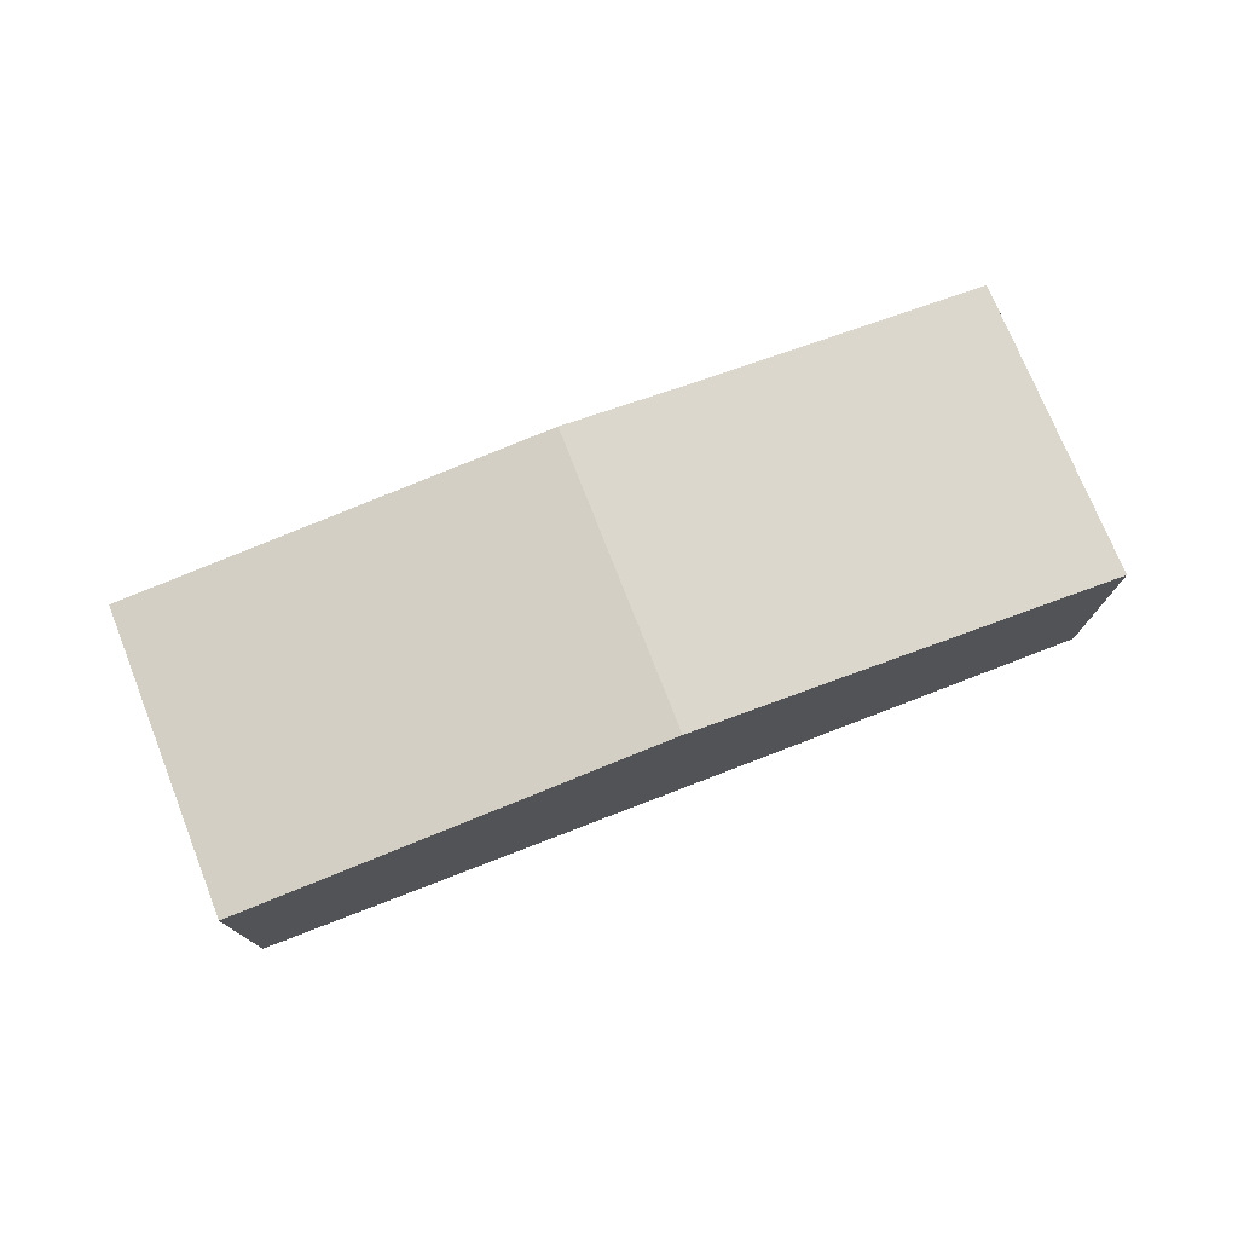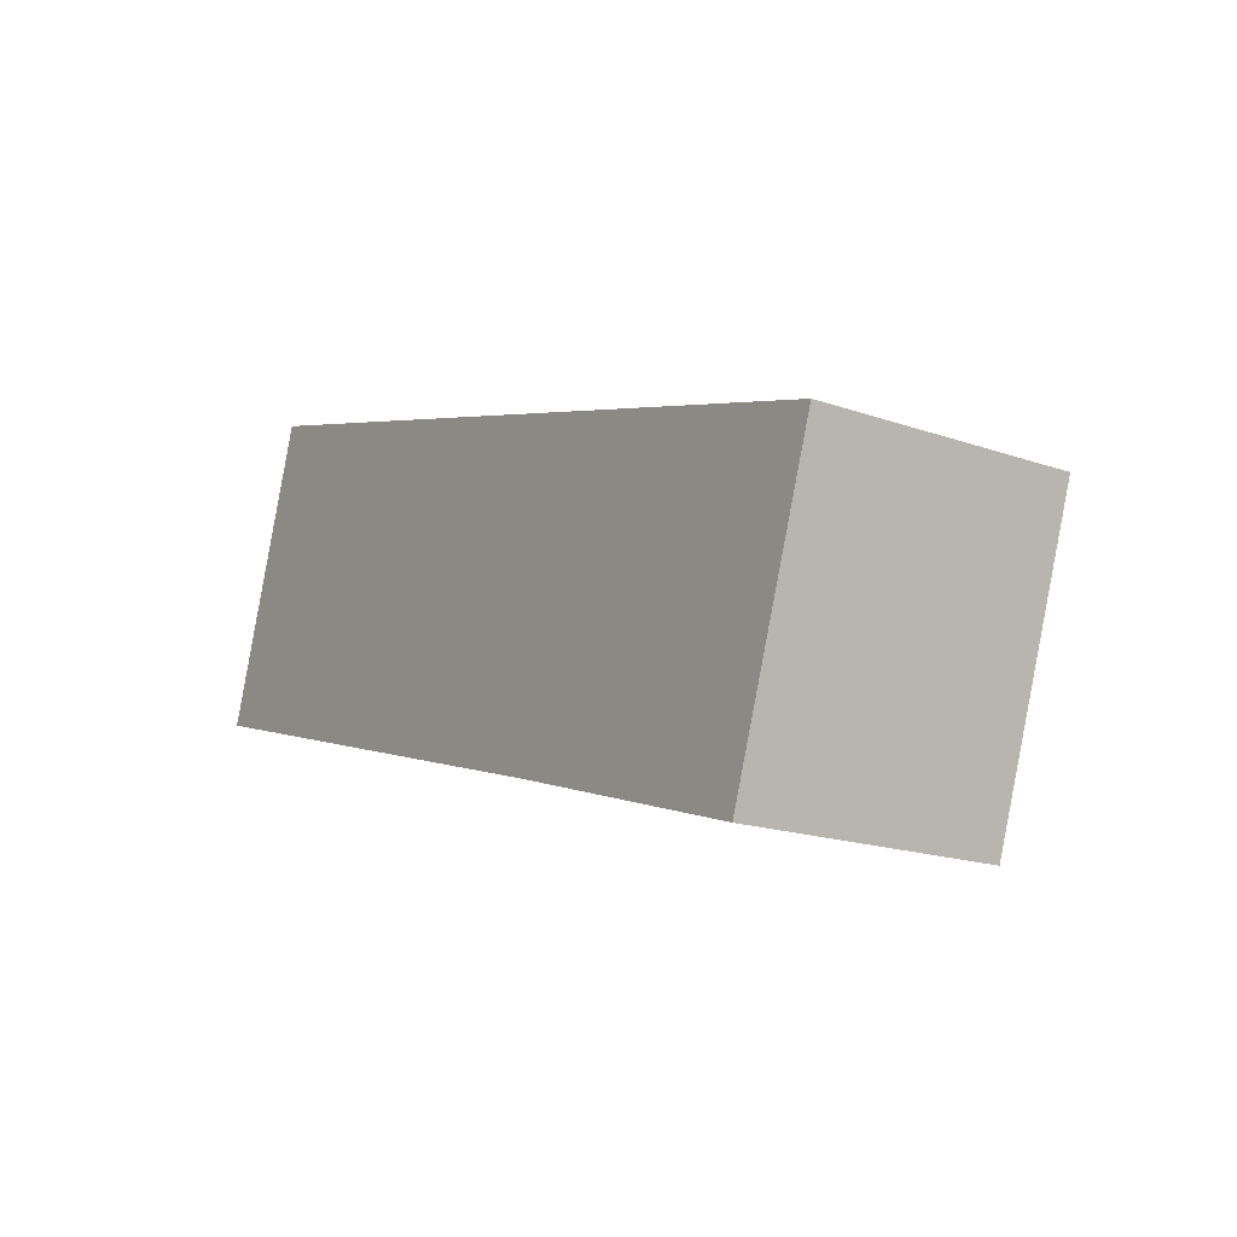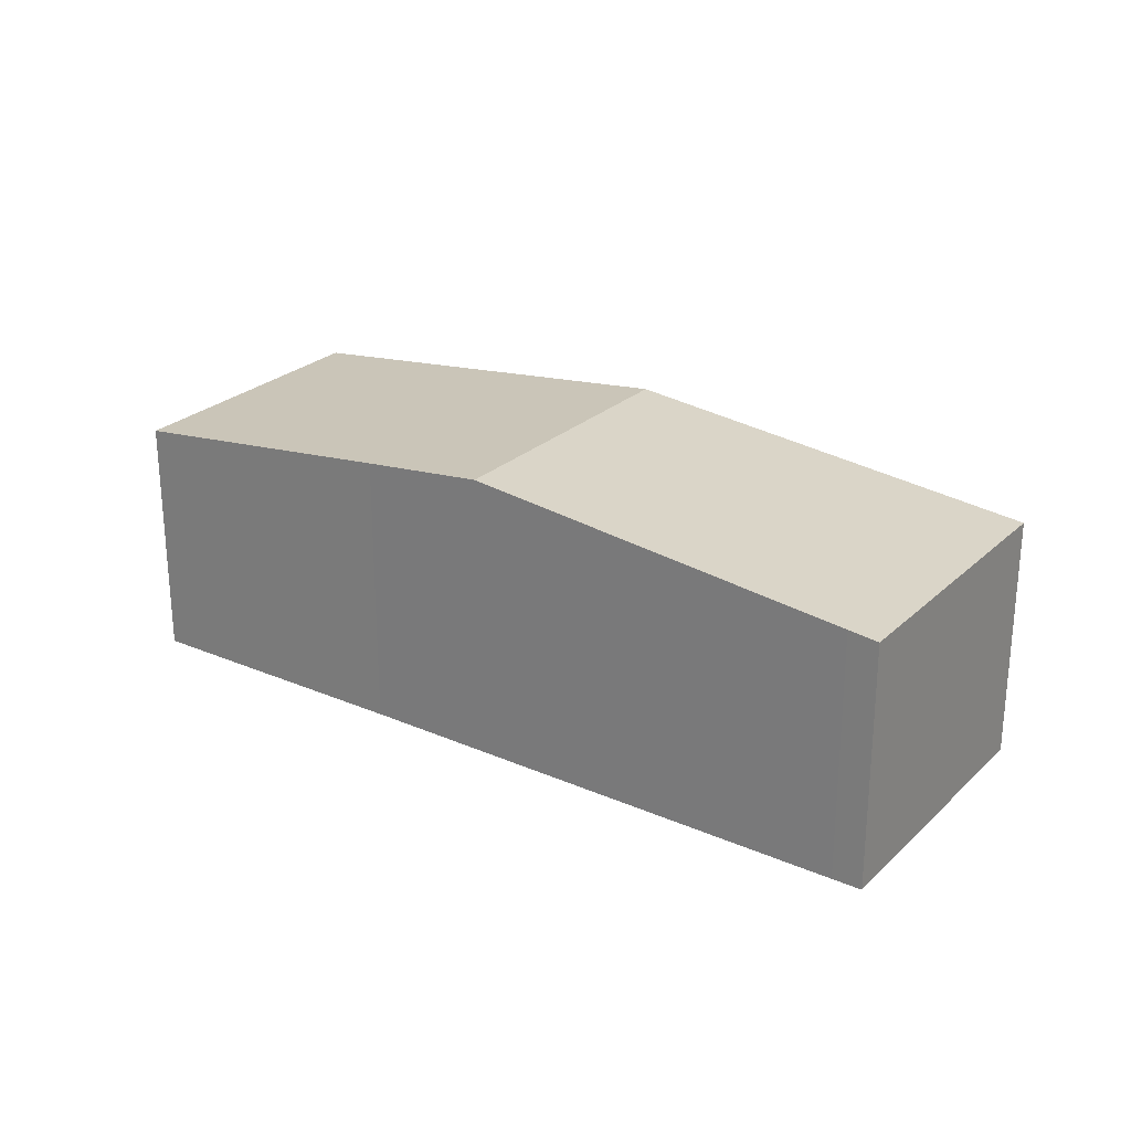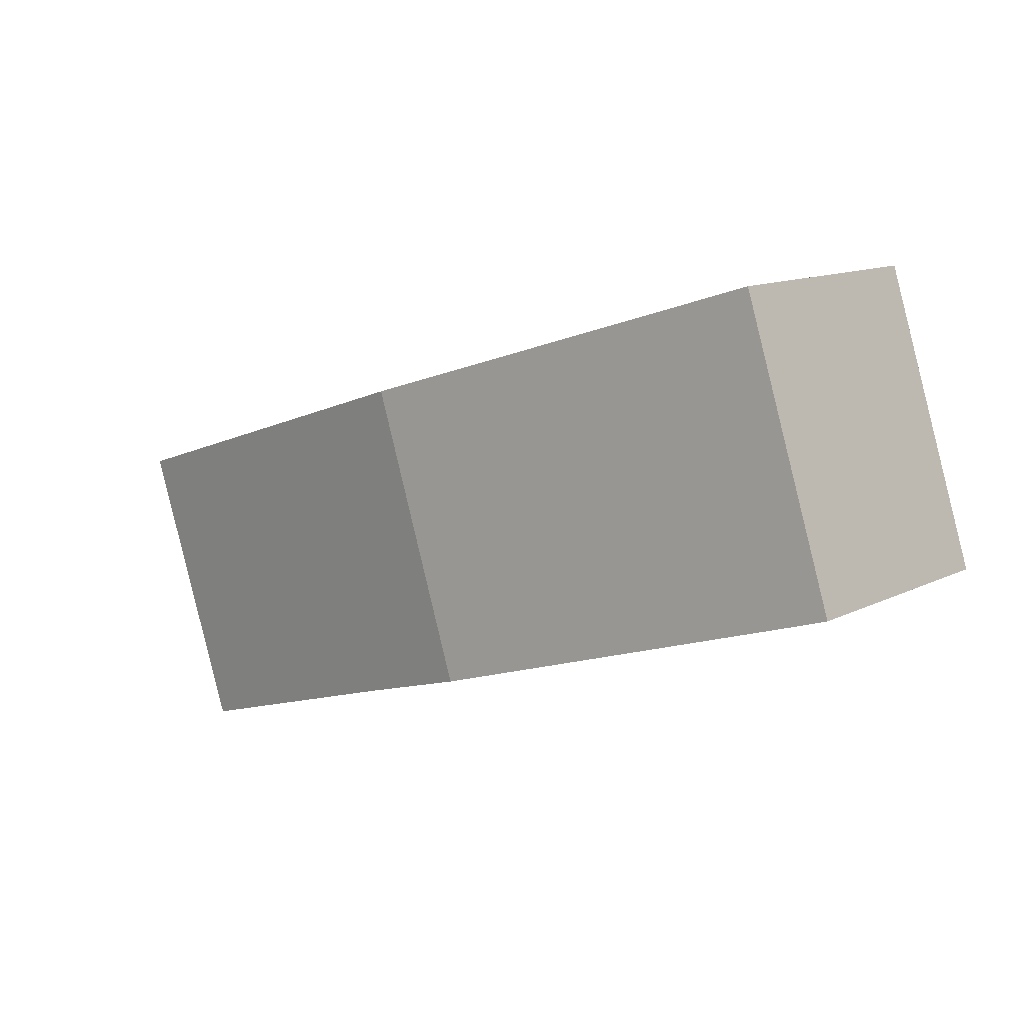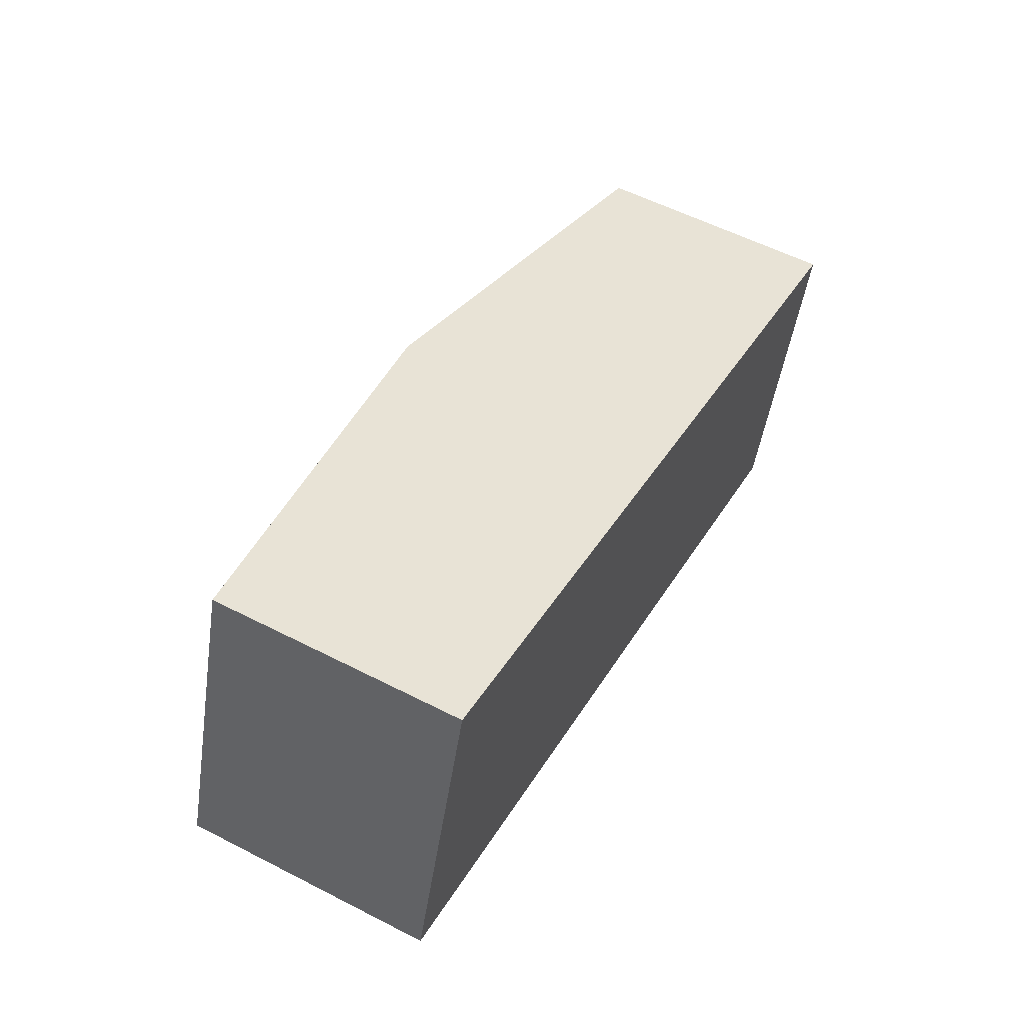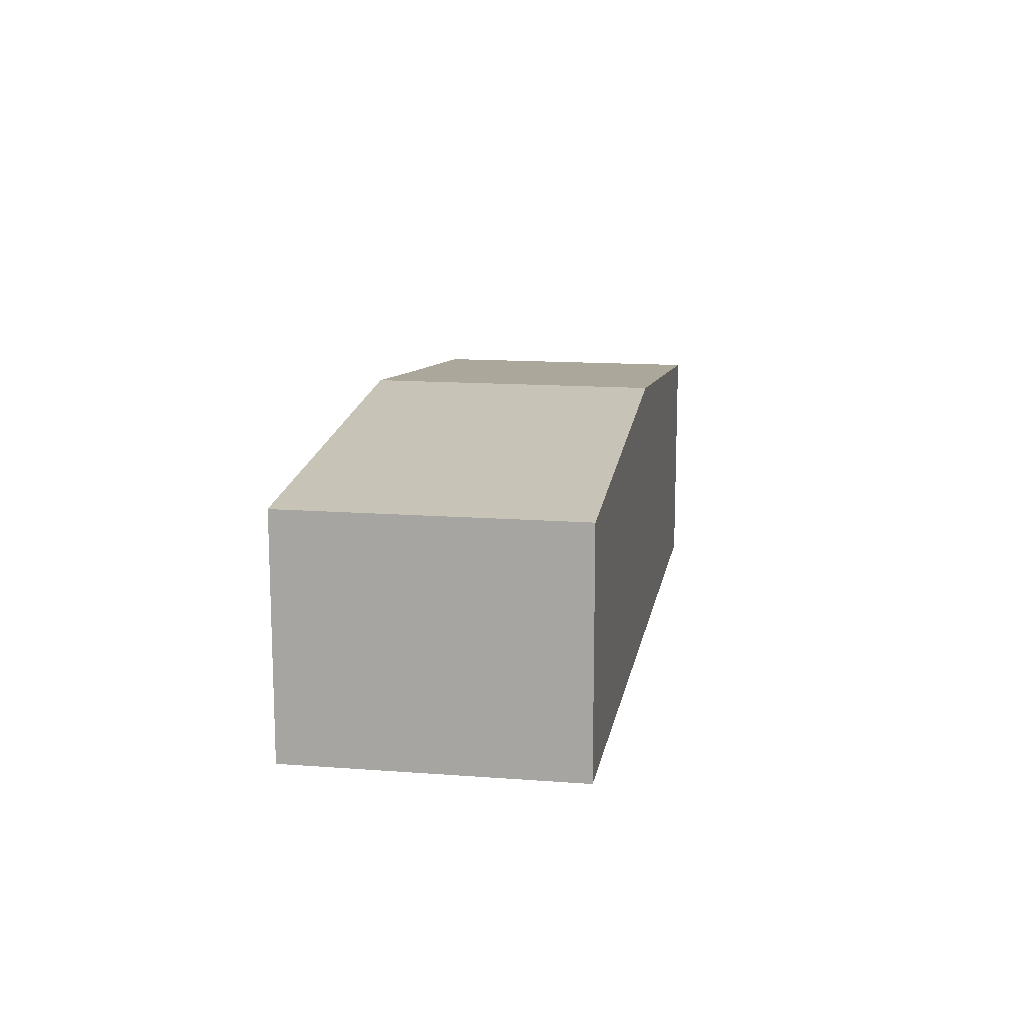
<metadata>
{"format":"obj","ext":"obj","renderer":"f3d","projection":"perspective","resolution":1024,"background":"white","views":[{"elev":76.2,"azim":-3.4,"up":"+Y"},{"elev":-18.1,"azim":55.8,"up":"+Z"},{"elev":25.1,"azim":-127.5,"up":"+Y"},{"elev":12.5,"azim":-139.0,"up":"+Z"},{"elev":56.6,"azim":-61.8,"up":"+Z"},{"elev":14.0,"azim":-62.5,"up":"+Y"}]}
</metadata>
<code>
v  5.697 3.336 1.783
v  6.052 3.181 -1.893
v  4.649 3.336 -1.455
v  9.219 2.83 -2.92
v  10.34 2.822 0.301
v  0.658 2.823 2.034
v  0.33 2.859 -0.105
v  0 2.823 1.729e-16
v  1.056 2.823 3.264
v  1.436 2.865 3.143
v  0 0 0
v  1.056 -1.999e-16 3.264
v  0.658 -1.245e-16 2.034
v  1.436 -1.925e-16 3.143
v  5.697 -1.092e-16 1.783
v  10.34 -1.843e-17 0.301
v  9.219 1.788e-16 -2.92
v  6.052 1.159e-16 -1.893
v  4.649 8.909e-17 -1.455
v  0.33 6.429e-18 -0.105
g defaultobject
f 1 2 3
f 2 1 4
f 4 1 5
f 6 7 8
f 7 6 3
f 3 6 1
f 1 6 9
f 1 9 10
f 11 6 8
f 6 11 9
f 9 11 12
f 12 11 13
f 12 10 9
f 10 12 1
f 1 12 14
f 1 14 15
f 1 15 5
f 5 15 16
f 5 17 4
f 17 5 16
f 17 2 4
f 2 17 18
f 2 18 3
f 3 18 7
f 7 18 19
f 7 19 20
f 7 20 8
f 8 20 11
f 15 17 16
f 17 15 18
f 18 15 19
f 19 15 14
f 19 14 20
f 20 14 12
f 20 12 13
f 20 13 11

</code>
